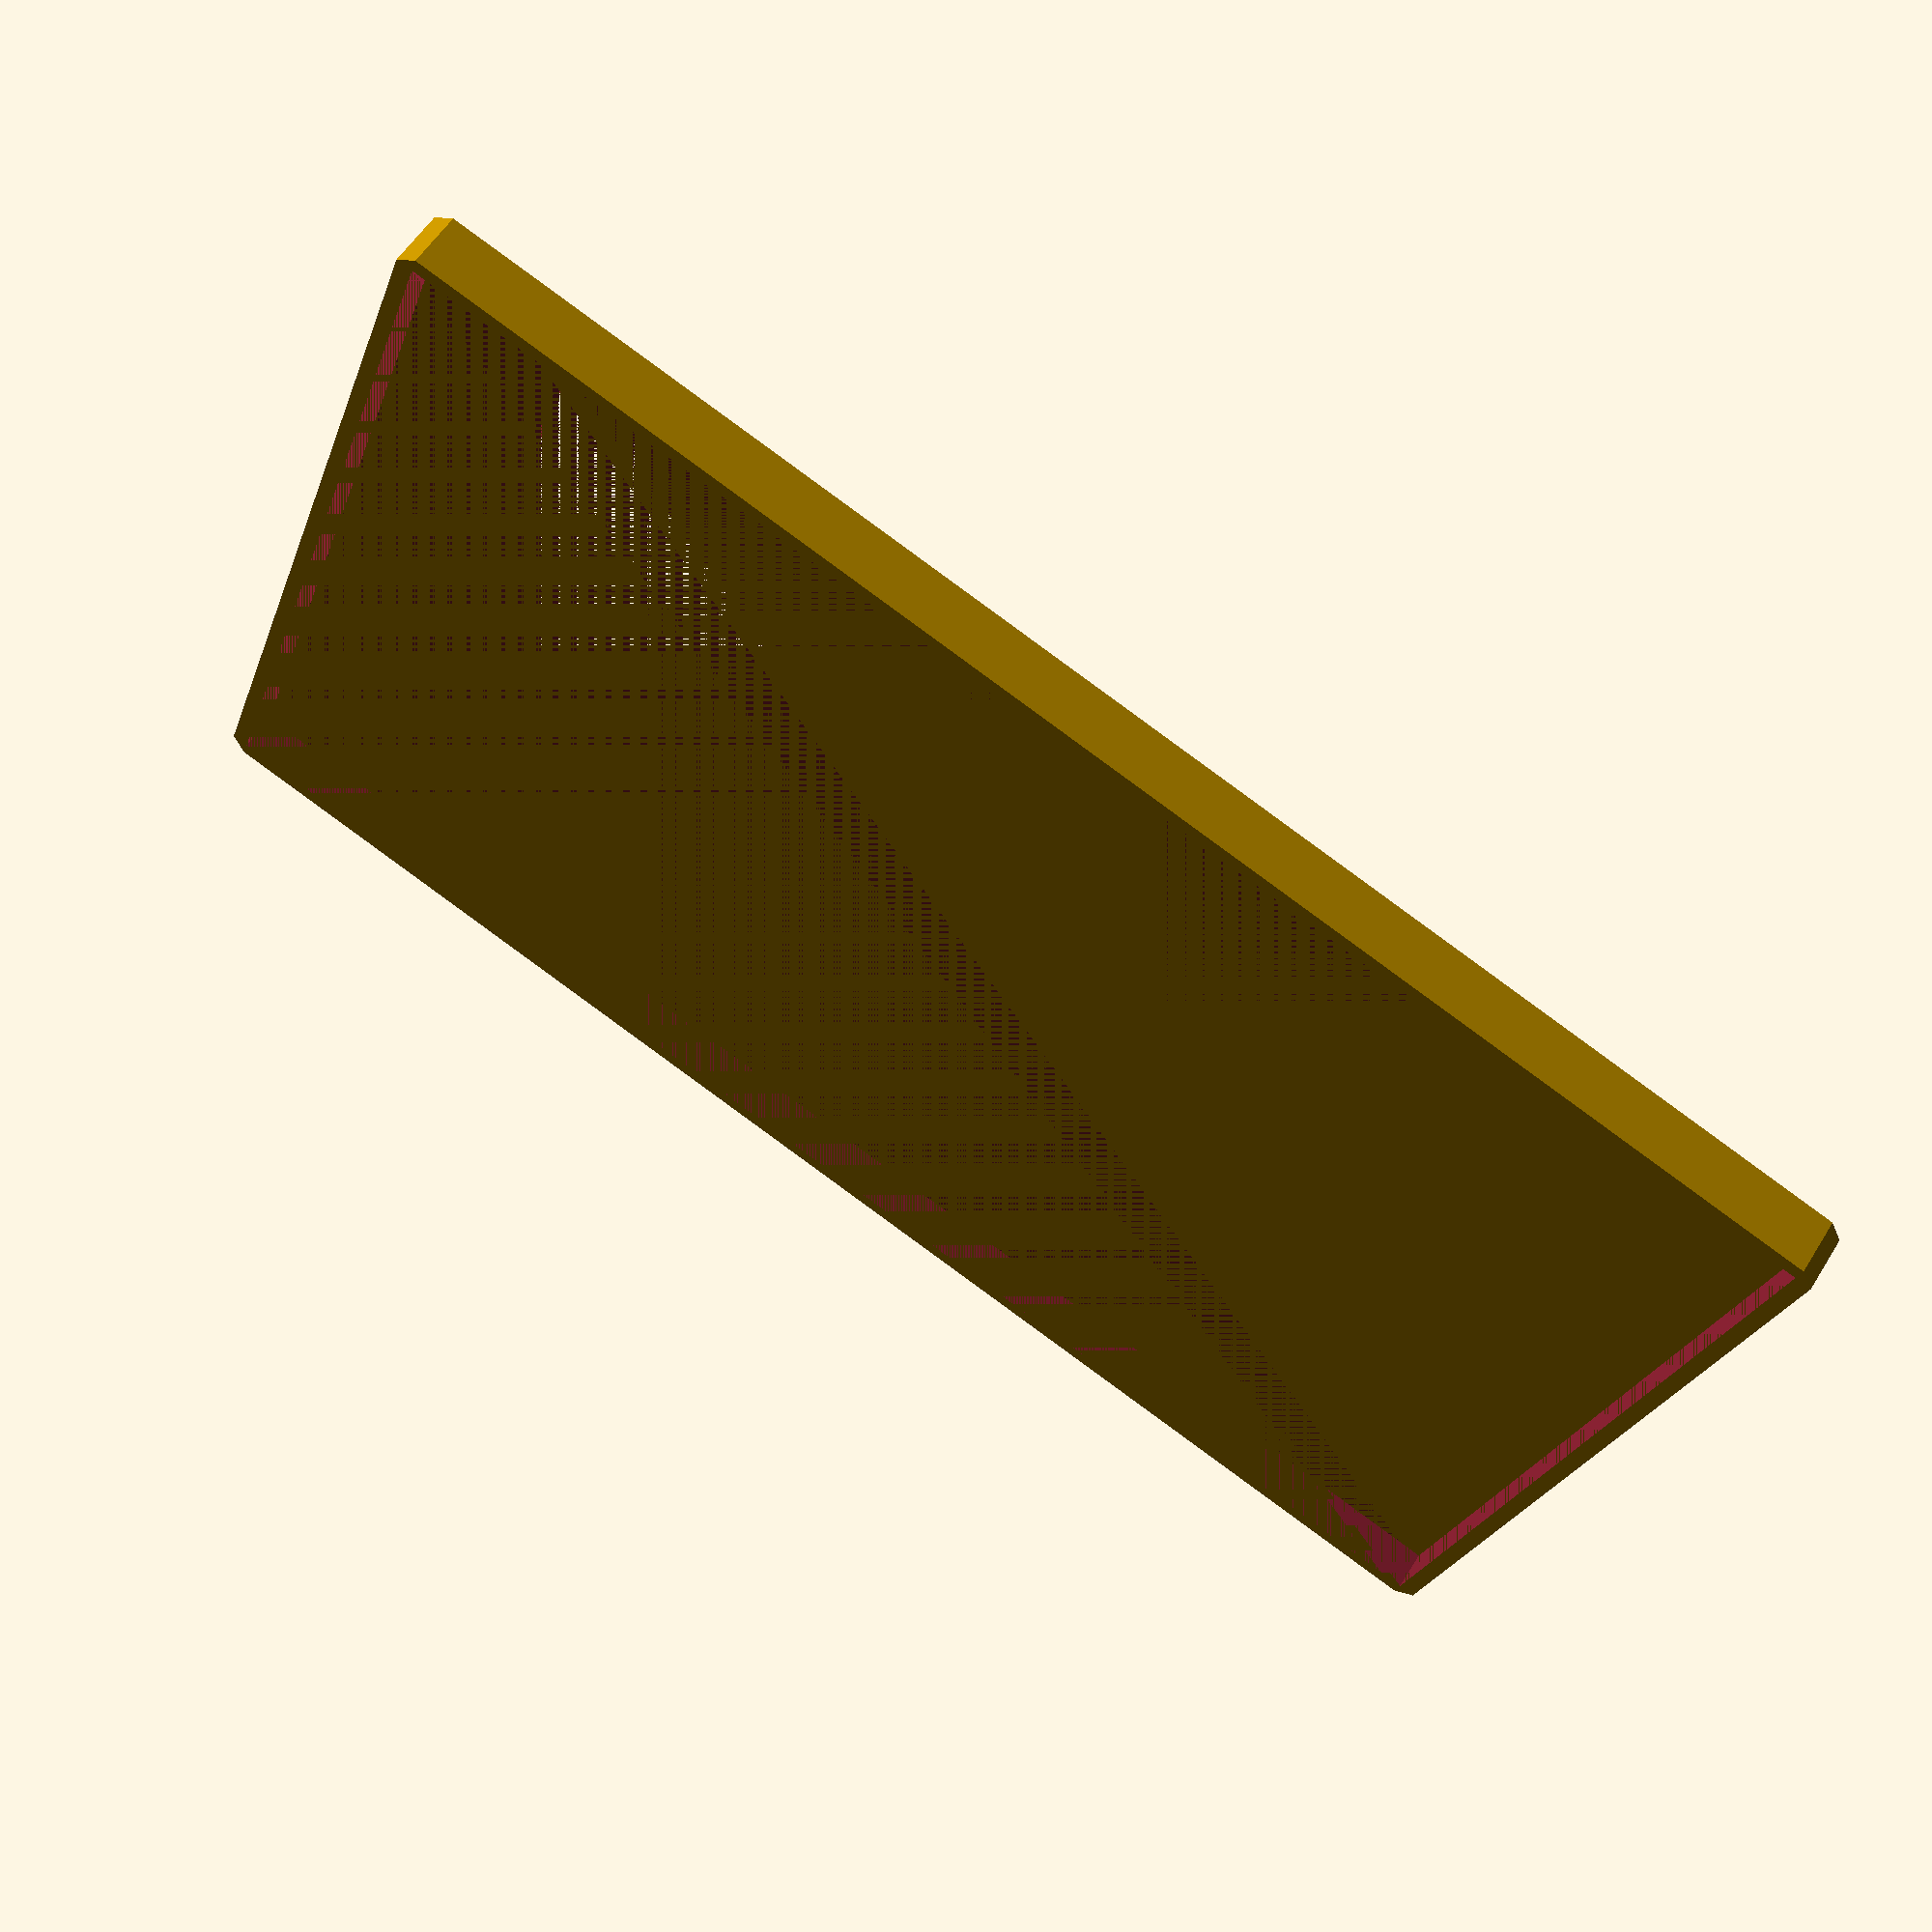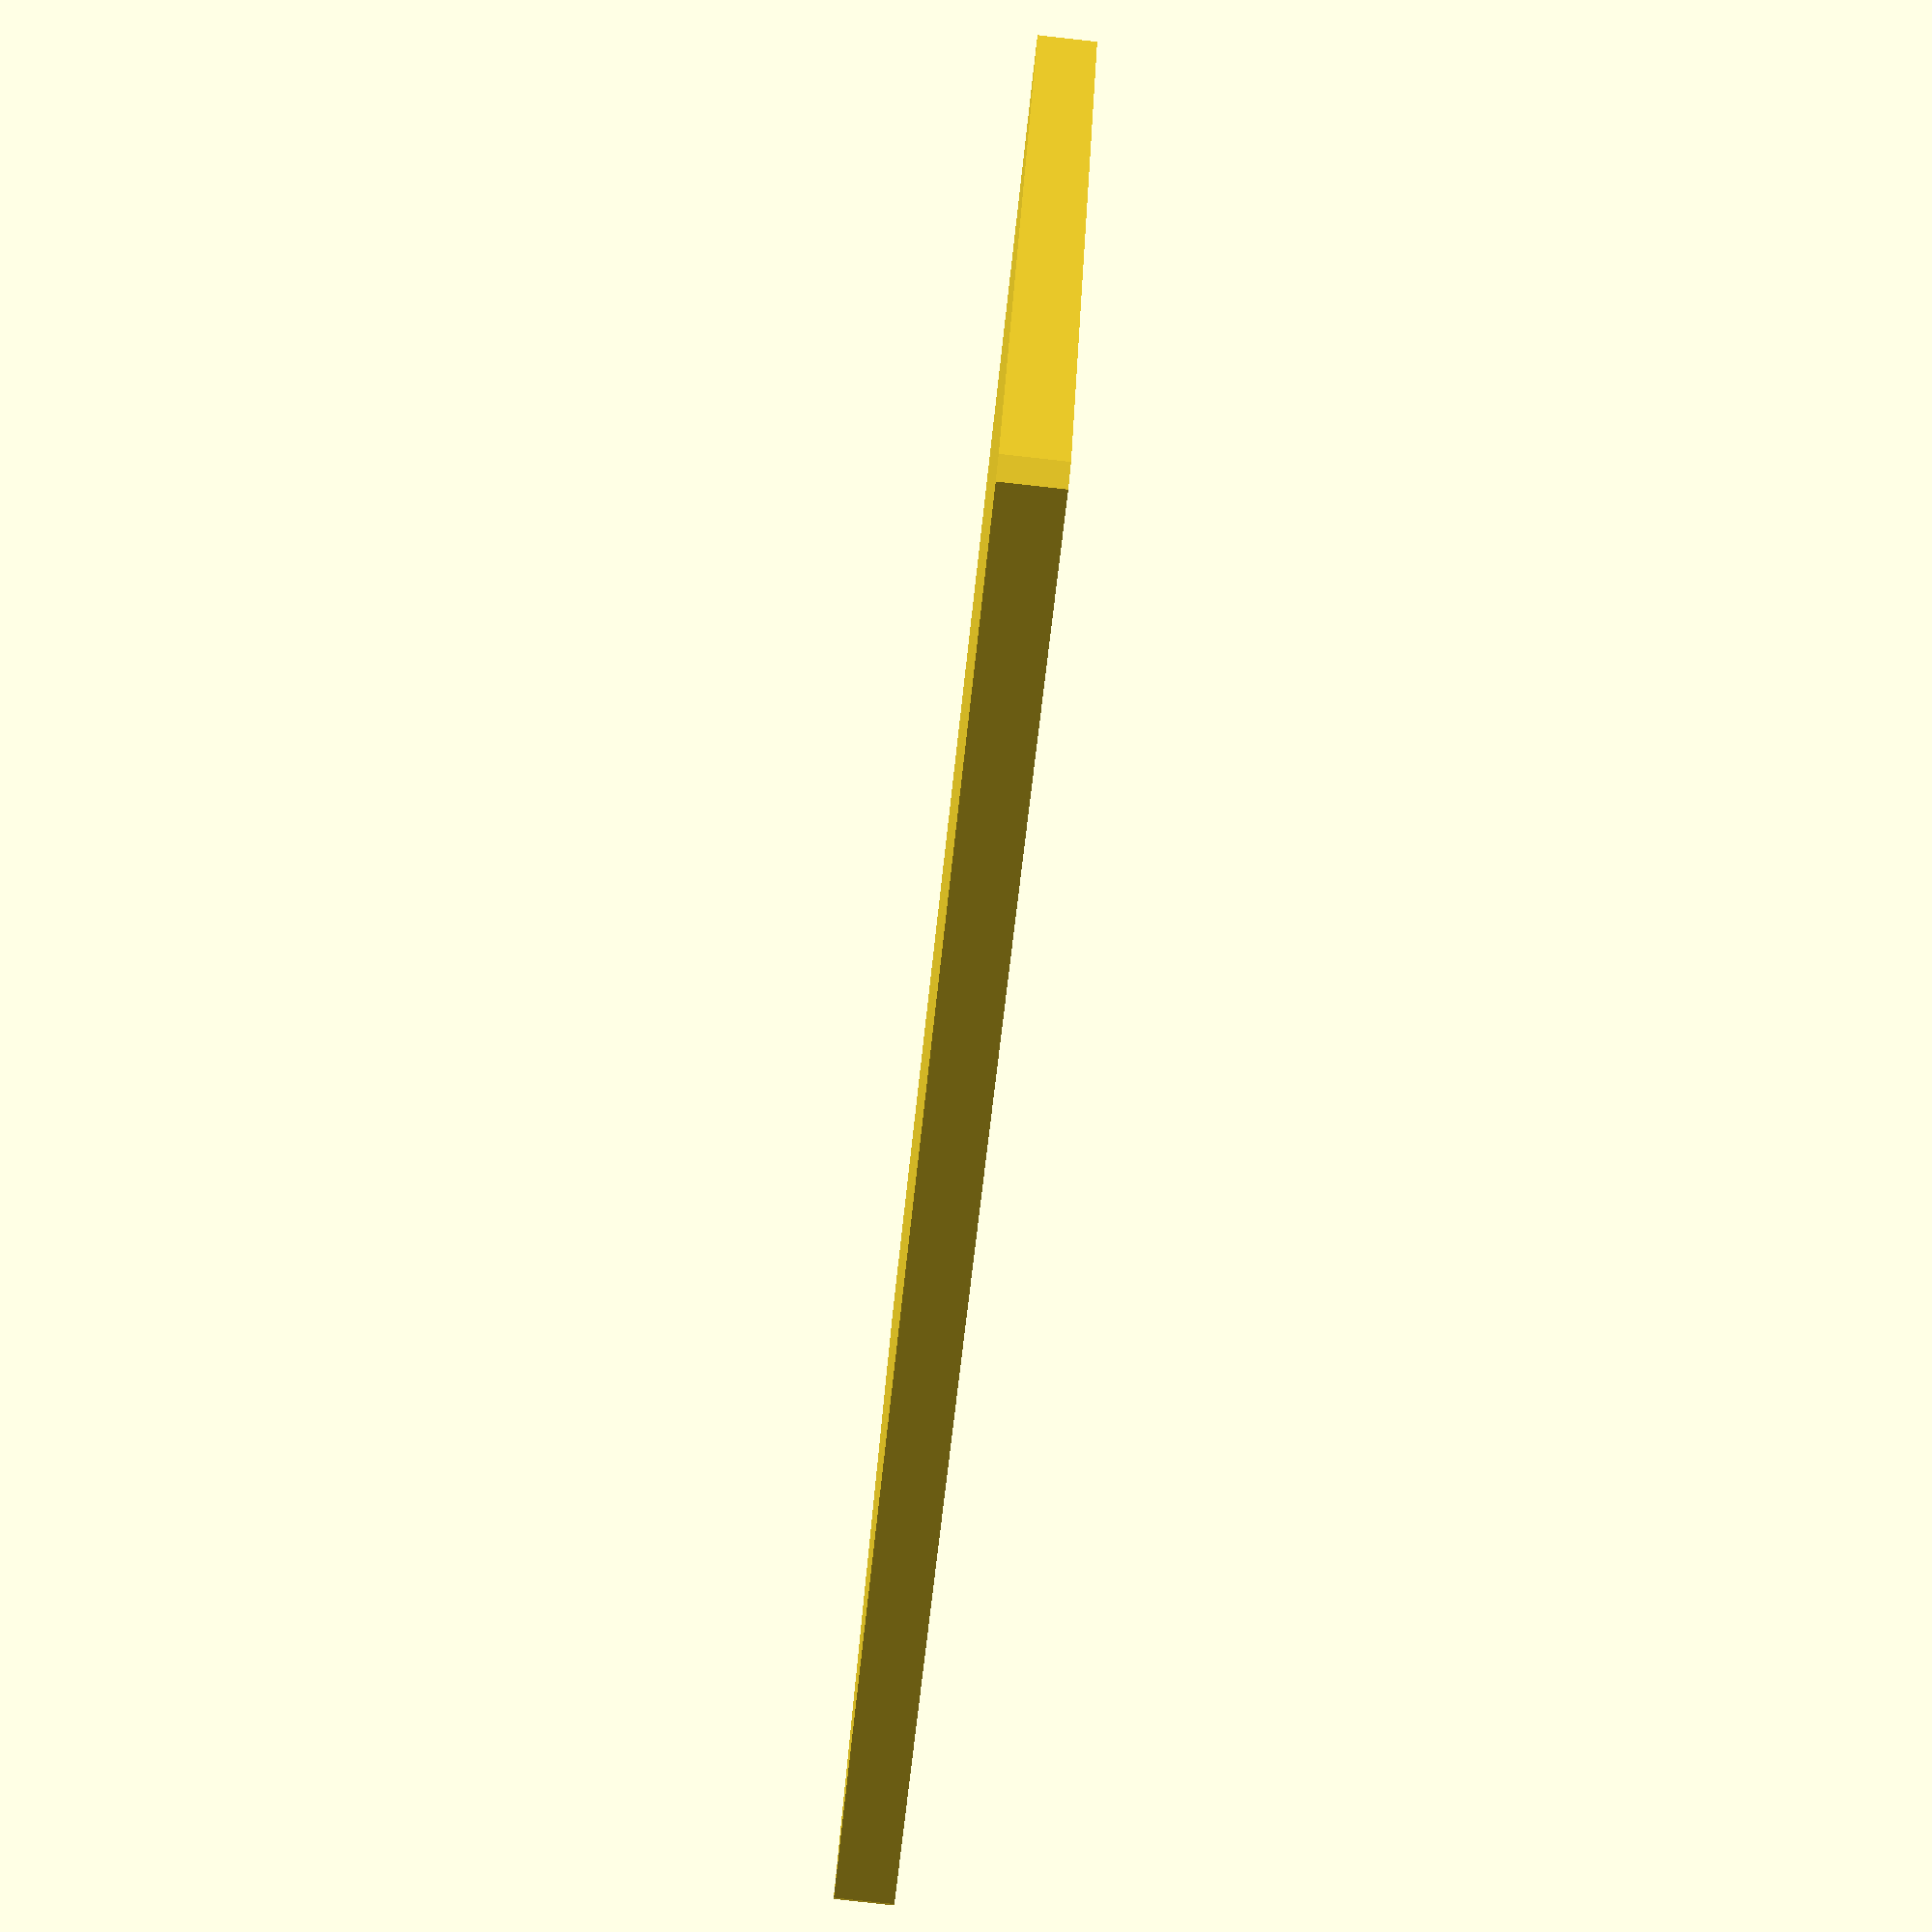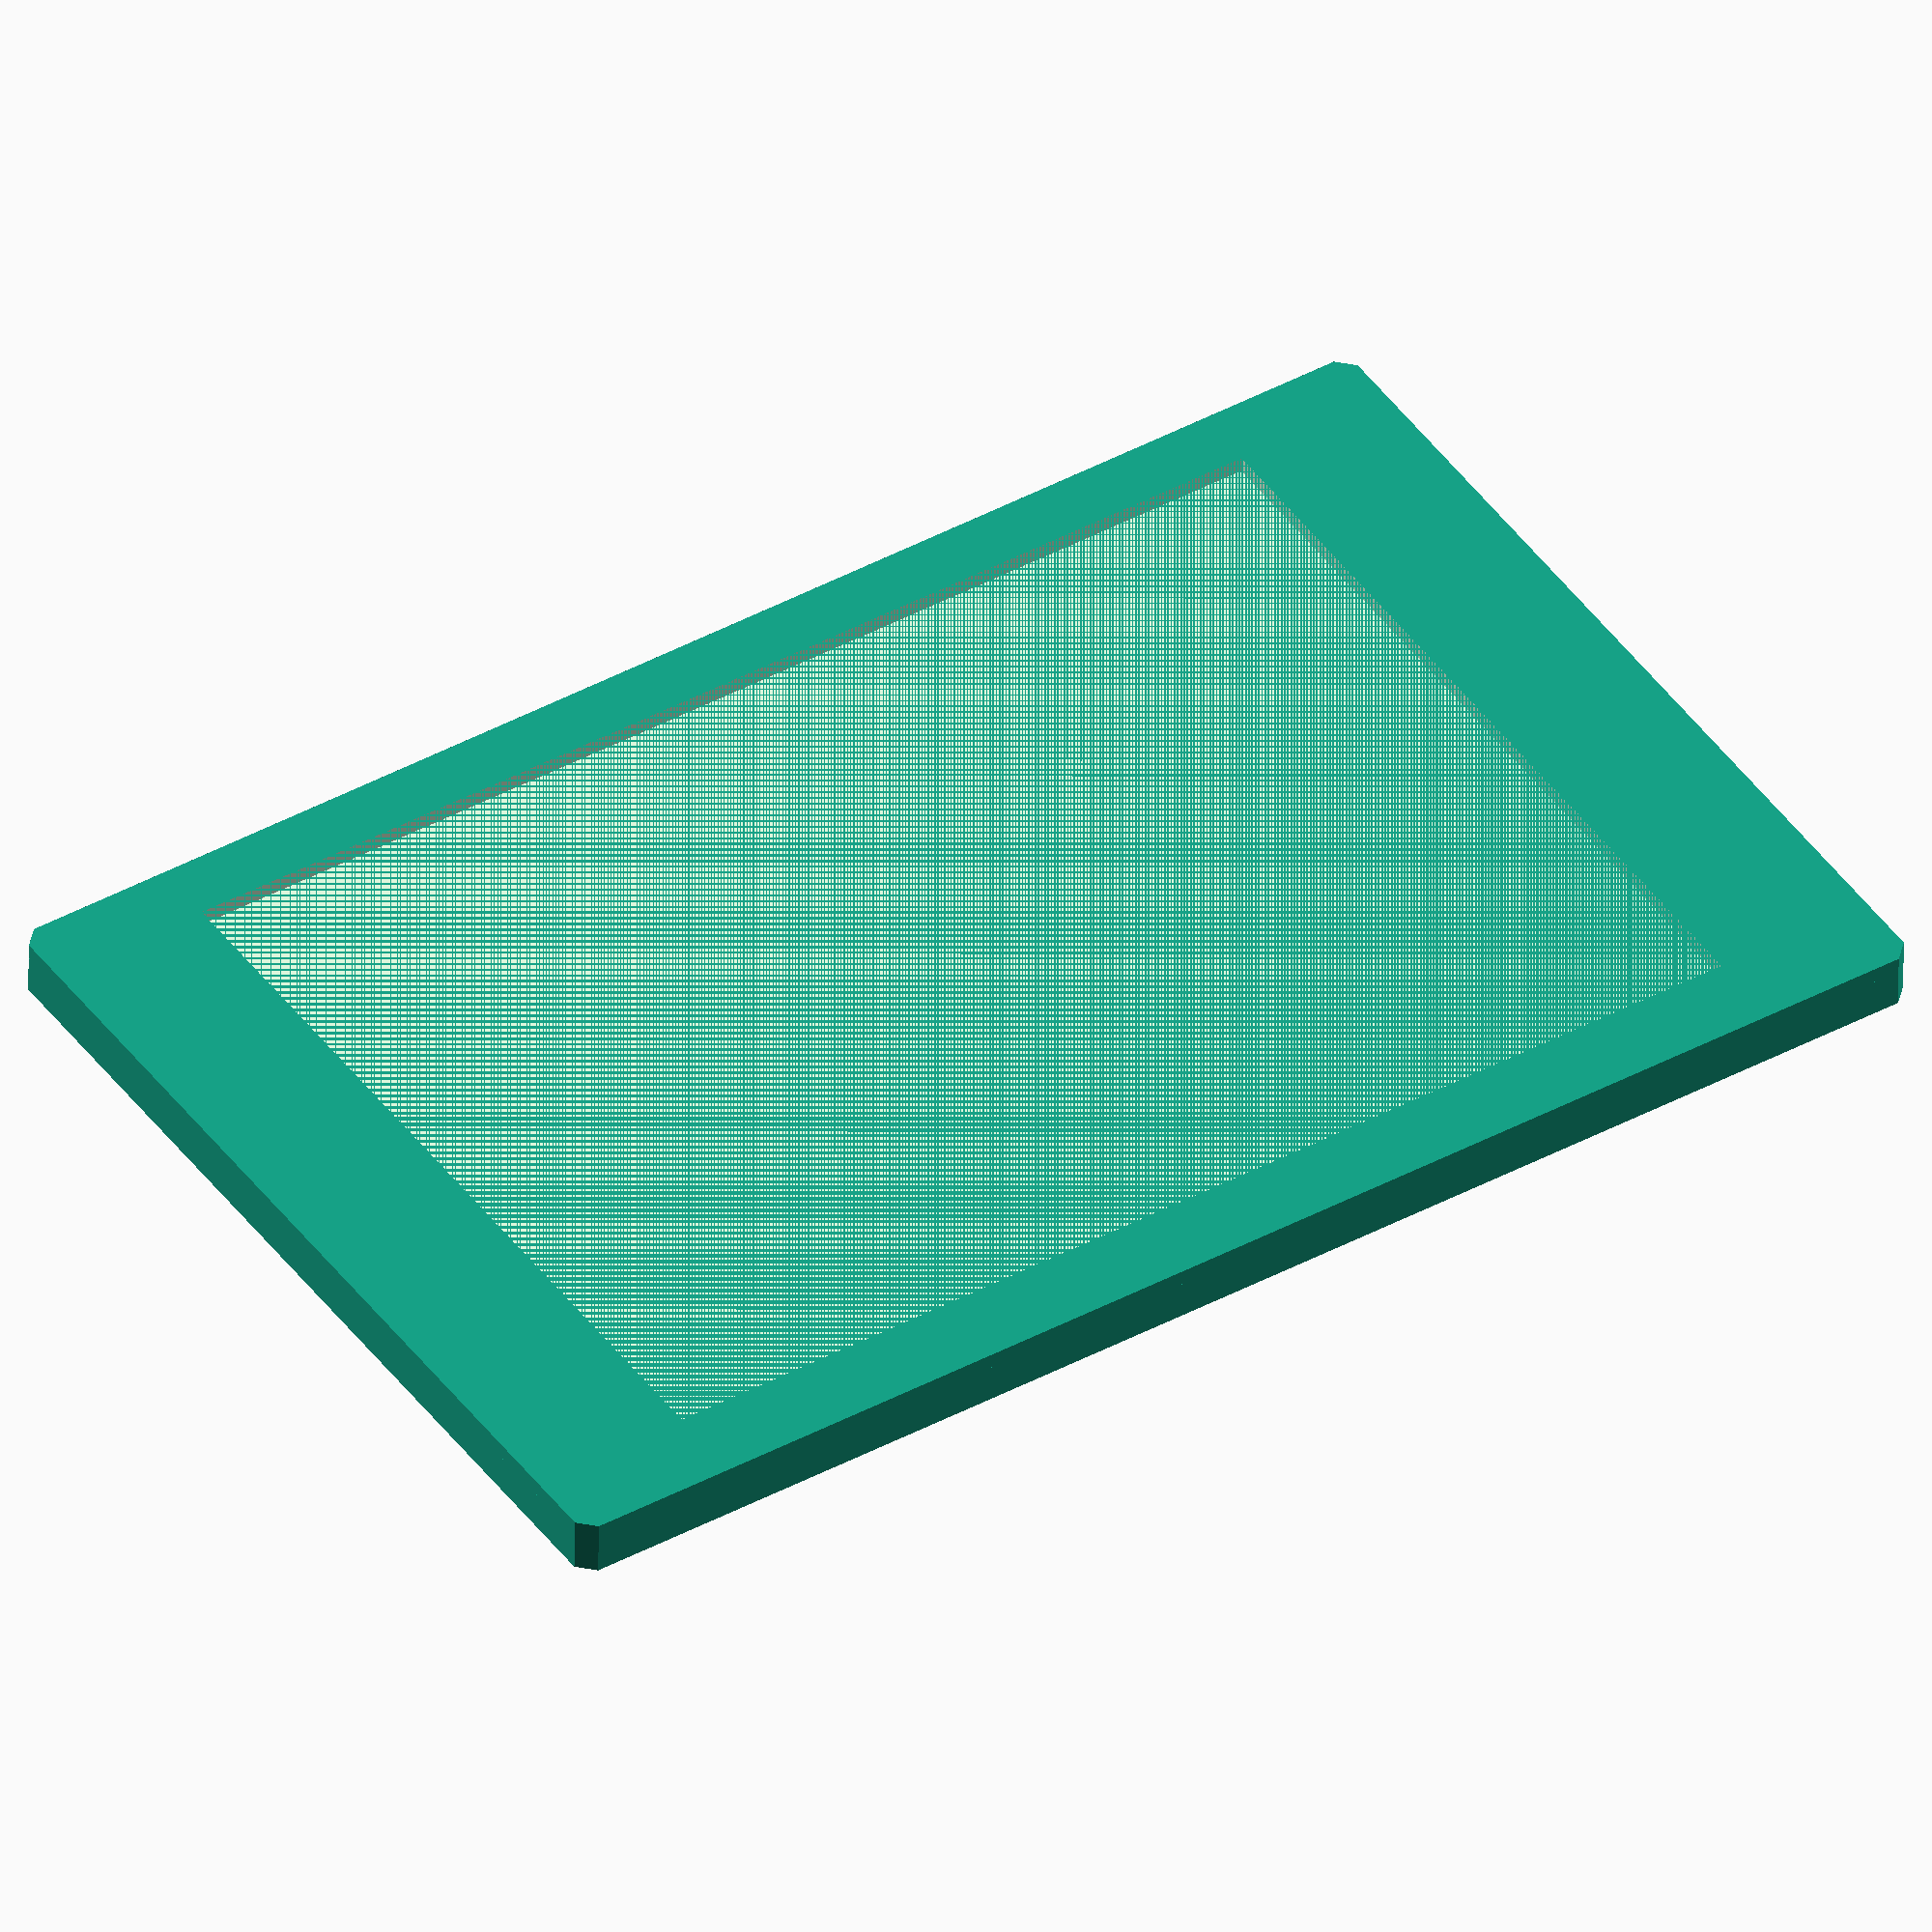
<openscad>

// M8 bezel Jan 18 2024
// split into base and top part that is glued
// supports are impossible to remove when printed in one go

width=104;
wall_thickness=1;
top_thickness=1.0; // top layer over glass
base_height=4;
layer2_height=2.5;
post_height=10;

module screwhole(hole=3,height=10) {

        cylinder(h=height,r1=hole/2,r2=hole/2,center=true);
}

module rounded_cube(x,y,z,r) {
    linear_extrude(height=z) translate([r,r,0]) offset(r=r) square([x-2*r,y-2*r]);
}

module hollow_cube(height,length,cutx,cuty,cutheight,cutlength,depth,r) {
    difference () {
        rounded_cube(height,length,depth,r);
        translate([cutx,cuty,0]) rounded_cube(cutheight,cutlength,depth,0);

    }
}

difference () {
    union() {
    //    hollow_cube (72, 104,10,7,56,91,base_height,1); // bottom
       hollow_cube (60,90+wall_thickness*2,wall_thickness,wall_thickness,60-wall_thickness*2,90,layer2_height,1);  // layer over display PCB
        translate([0,0,layer2_height]) hollow_cube (60,90+wall_thickness*2,4,10,51,72,top_thickness,1);  // top layer over glass       
    };
 //   translate([25.5,3.5,0]) screwhole(1.5,post_height); // BL
//    translate([25.5,width-3.5,0]) screwhole(1.5,post_height); 
//    translate([3.5,26.5,0]) screwhole(1.5,post_height); 
//    translate([3.5,width-26.5,0]) screwhole(1.5,post_height); 
}

</openscad>
<views>
elev=304.2 azim=70.9 roll=211.2 proj=p view=wireframe
elev=83.2 azim=65.9 roll=263.7 proj=p view=solid
elev=46.9 azim=56.9 roll=359.3 proj=o view=wireframe
</views>
